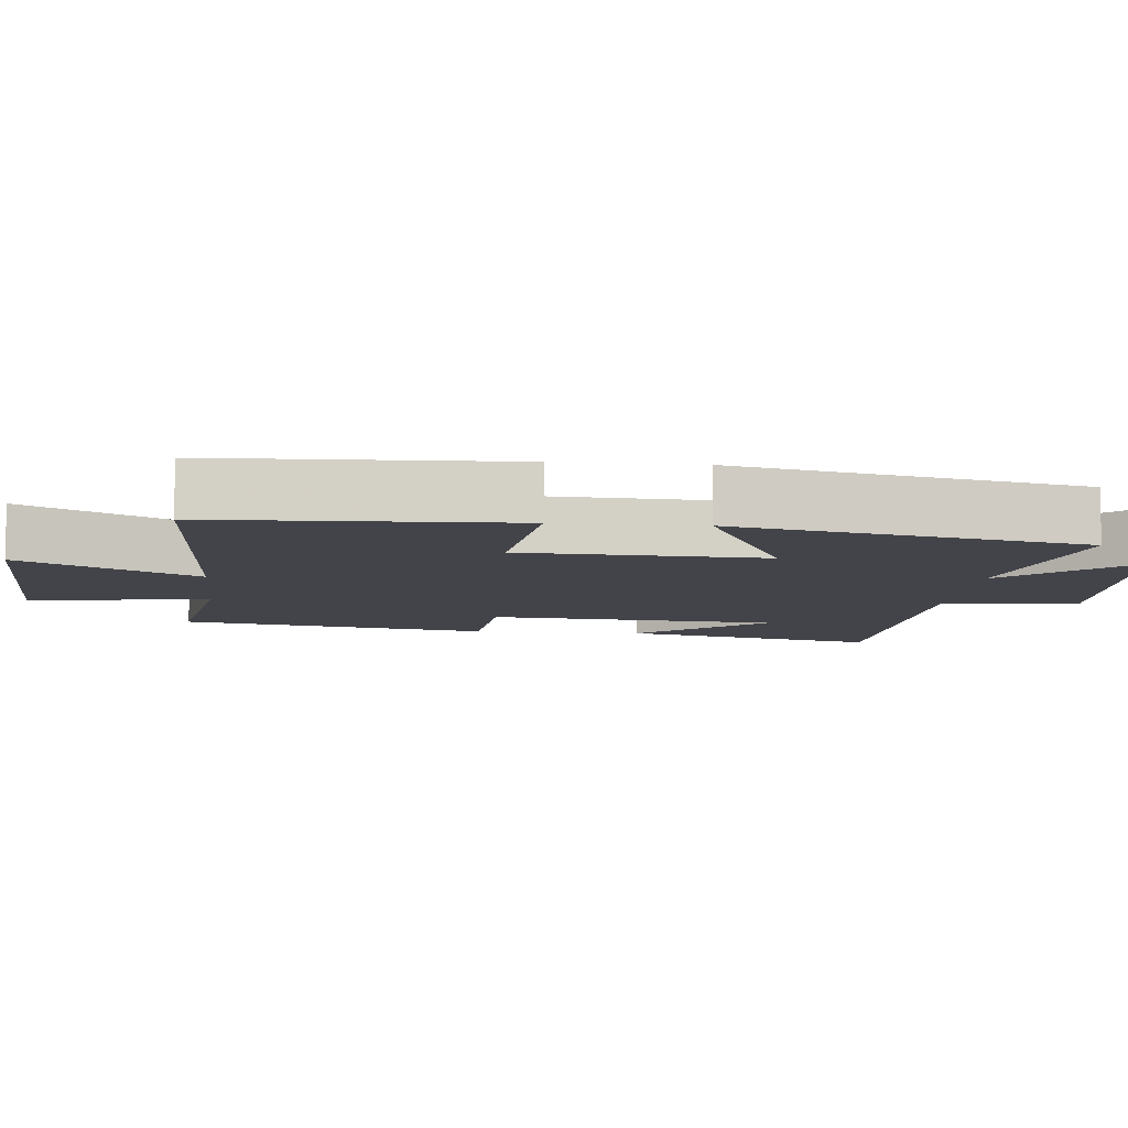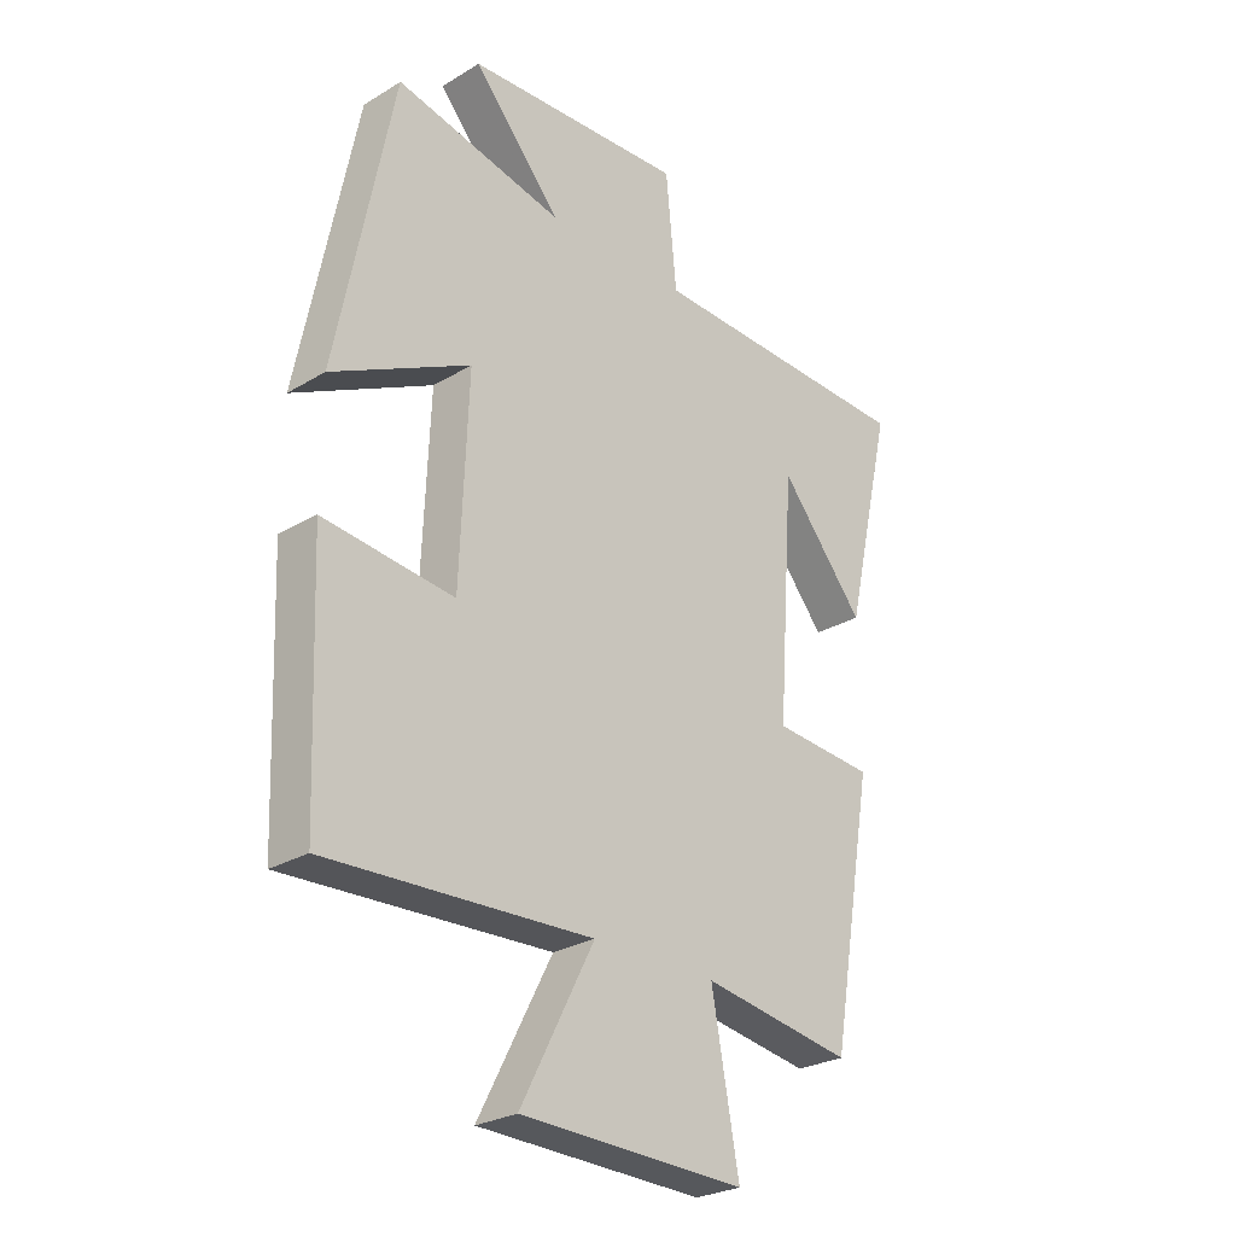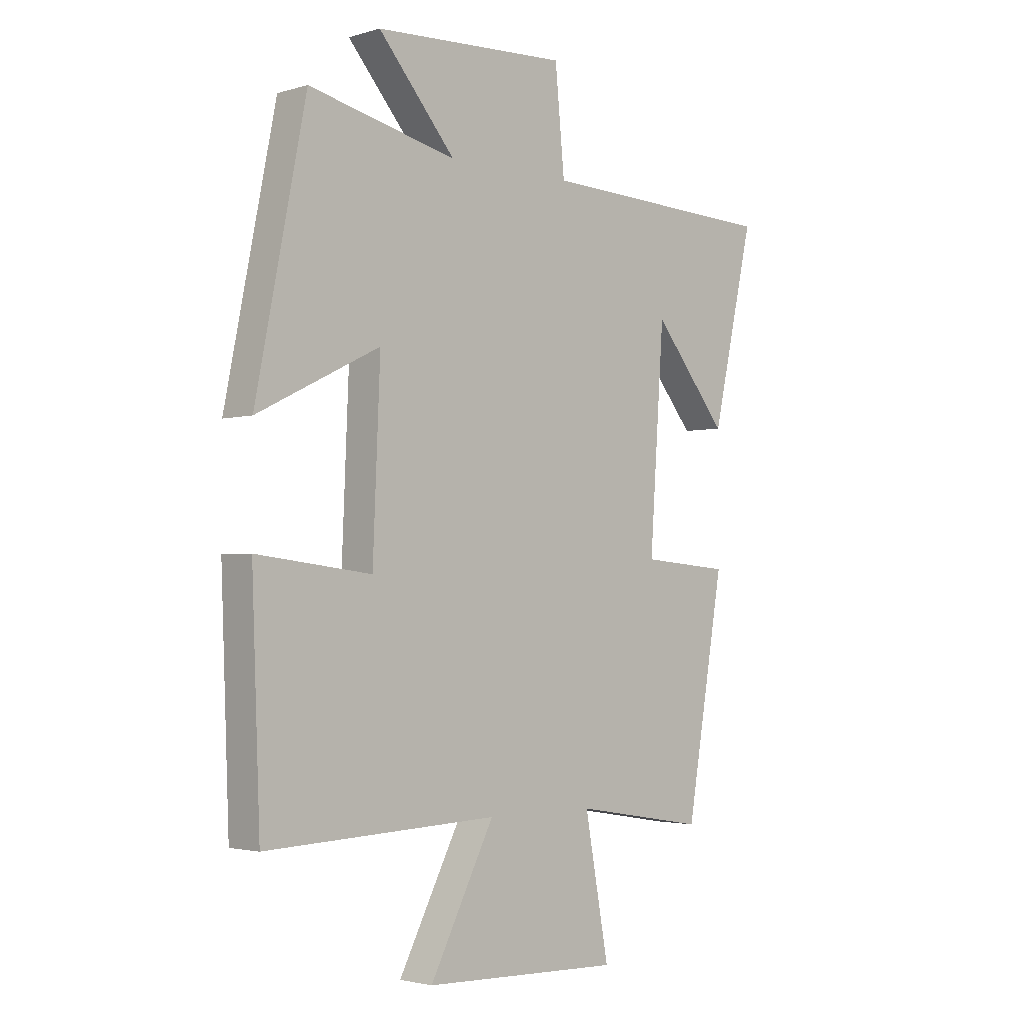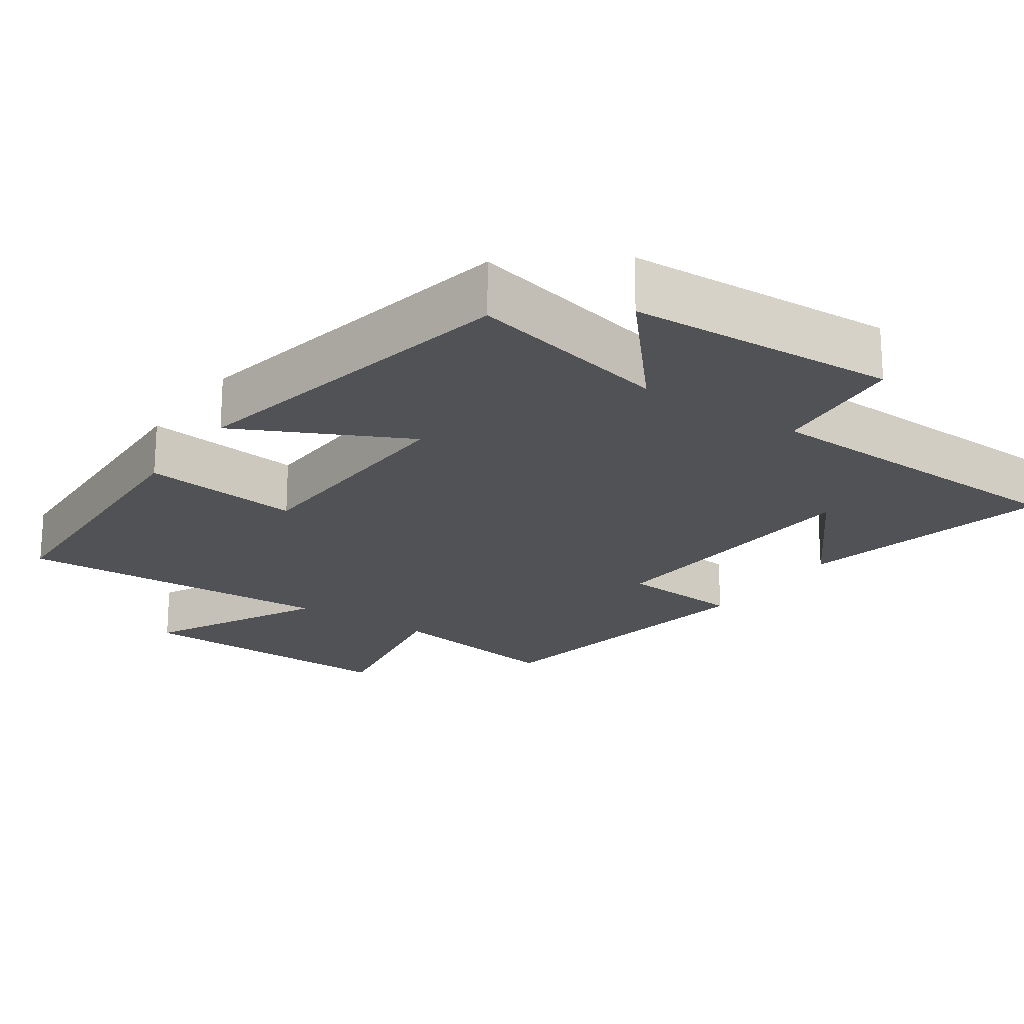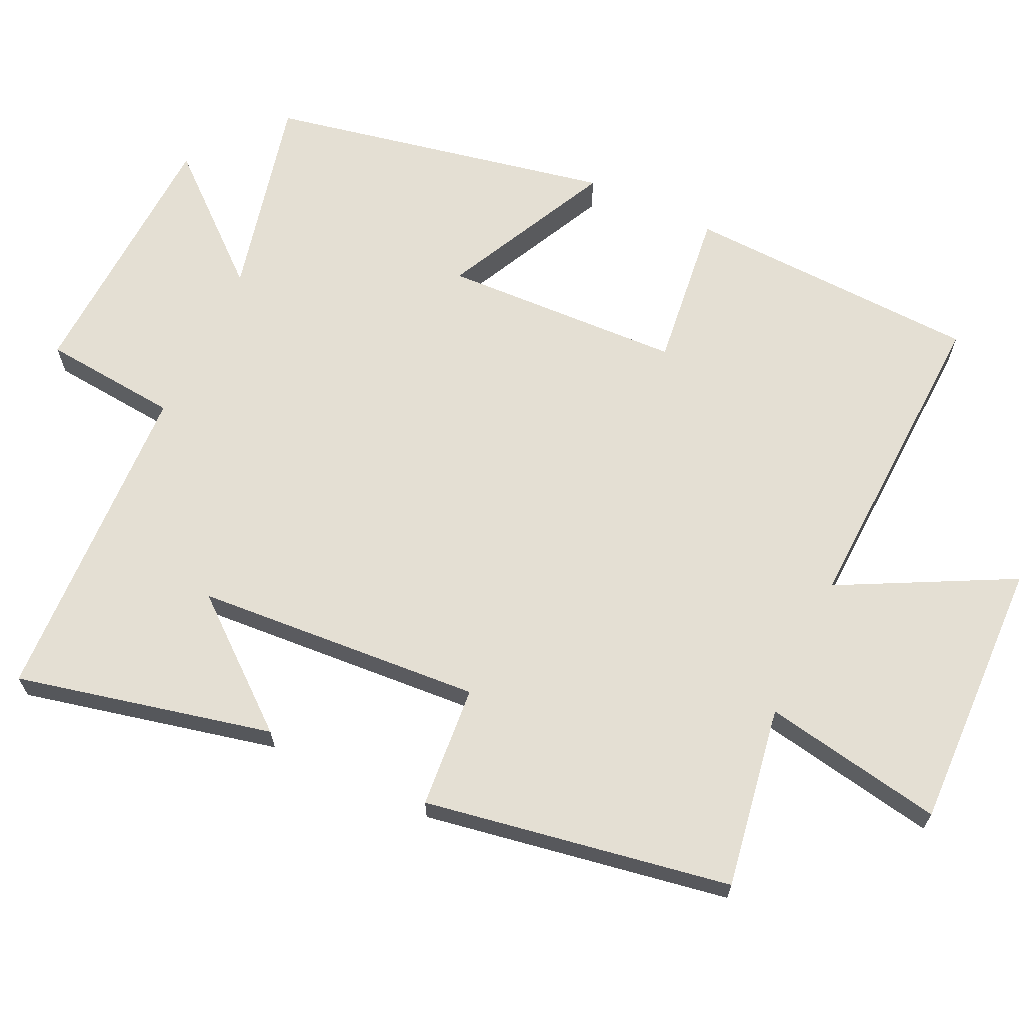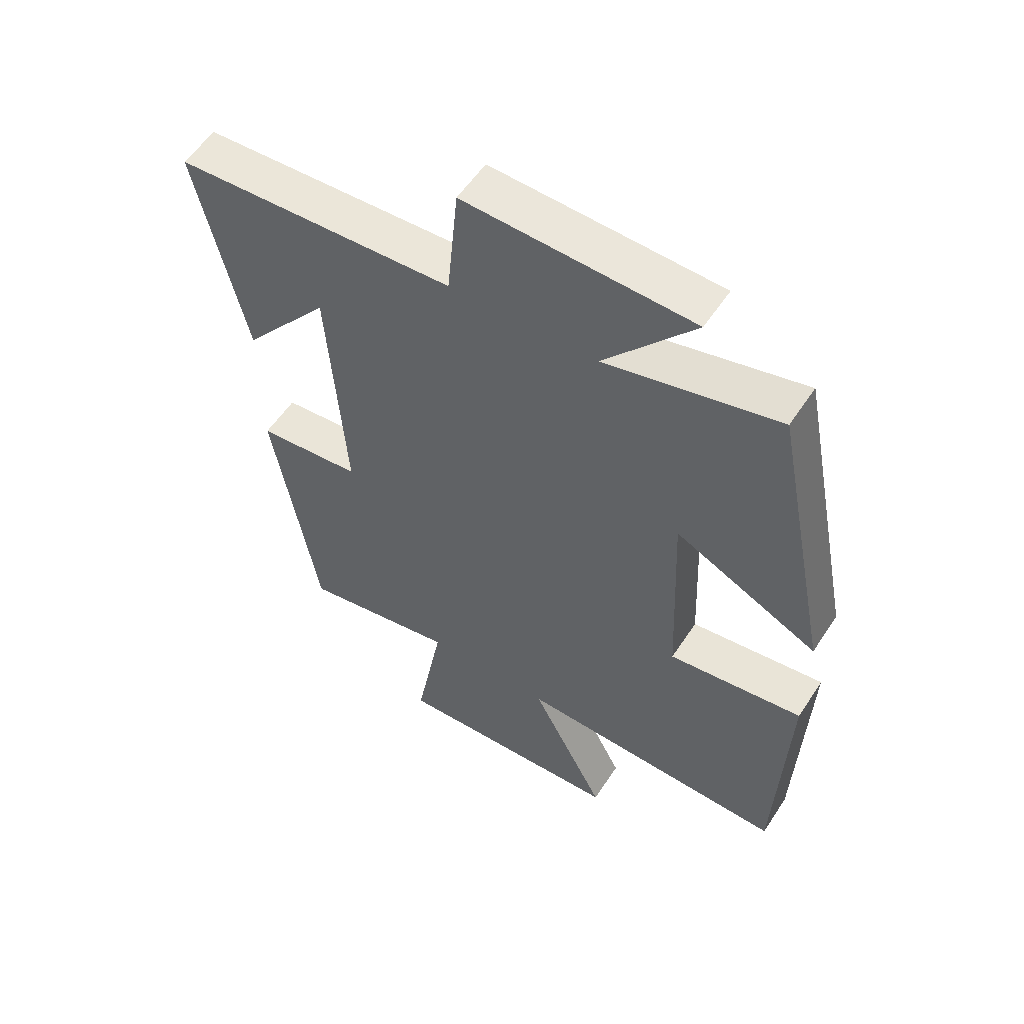
<metadata>
{"format":"obj","ext":"obj","renderer":"f3d","projection":"perspective","resolution":1024,"background":"white","views":[{"elev":-8.5,"azim":-95.6,"up":"+Y"},{"elev":-26.6,"azim":-46.7,"up":"+Z"},{"elev":-2.6,"azim":-44.6,"up":"+Z"},{"elev":-20.7,"azim":-34.5,"up":"+Y"},{"elev":66.5,"azim":115.2,"up":"+Y"},{"elev":55.8,"azim":-147.2,"up":"+Z"}]}
</metadata>
<code>
v -0.484 0.07 -0.519
v -0.5 0.07 -0.107
v -0.279 0.07 -0.133
v -0.265 0.07 0.201
v -0.5 0.07 0.085
v -0.404 0.07 0.565
v -0.12 0.07 0.5
v -0.268 0.07 0.672
v 0.104 0.07 0.69
v 0.122 0.07 0.5
v 0.581 0.07 0.482
v 0.5 0.07 0.125
v 0.357 0.07 0.299
v 0.329 0.07 -0.101
v 0.5 0.07 -0.115
v 0.427 0.07 -0.542
v 0.173 0.07 -0.5
v 0.219 0.07 -0.752
v -0.161 0.07 -0.74
v -0.037 0.07 -0.5
v -0.484 0 -0.519
v -0.5 0 -0.107
v -0.279 0 -0.133
v -0.265 0 0.201
v -0.5 0 0.085
v -0.404 0 0.565
v -0.12 0 0.5
v -0.268 0 0.672
v 0.104 0 0.69
v 0.122 0 0.5
v 0.581 0 0.482
v 0.5 0 0.125
v 0.357 0 0.299
v 0.329 0 -0.101
v 0.5 0 -0.115
v 0.427 0 -0.542
v 0.173 0 -0.5
v 0.219 0 -0.752
v -0.161 0 -0.74
v -0.037 0 -0.5
f 17 18 19 20
f 14 15 16 17
f 13 14 17 20
f 11 12 13
f 10 11 13
f 10 13 20 1
f 7 8 9 10
f 4 5 6 7
f 3 4 7 10
f 1 2 3
f 1 3 10
f 40 39 38 37
f 37 36 35 34
f 40 37 34 33
f 33 32 31
f 33 31 30
f 21 40 33 30
f 30 29 28 27
f 27 26 25 24
f 30 27 24 23
f 23 22 21
f 30 23 21
f 1 21 22 2
f 2 22 23 3
f 3 23 24 4
f 4 24 25 5
f 5 25 26 6
f 6 26 27 7
f 7 27 28 8
f 8 28 29 9
f 9 29 30 10
f 10 30 31 11
f 11 31 32 12
f 12 32 33 13
f 13 33 34 14
f 14 34 35 15
f 15 35 36 16
f 16 36 37 17
f 17 37 38 18
f 18 38 39 19
f 19 39 40 20
f 20 40 21 1

</code>
